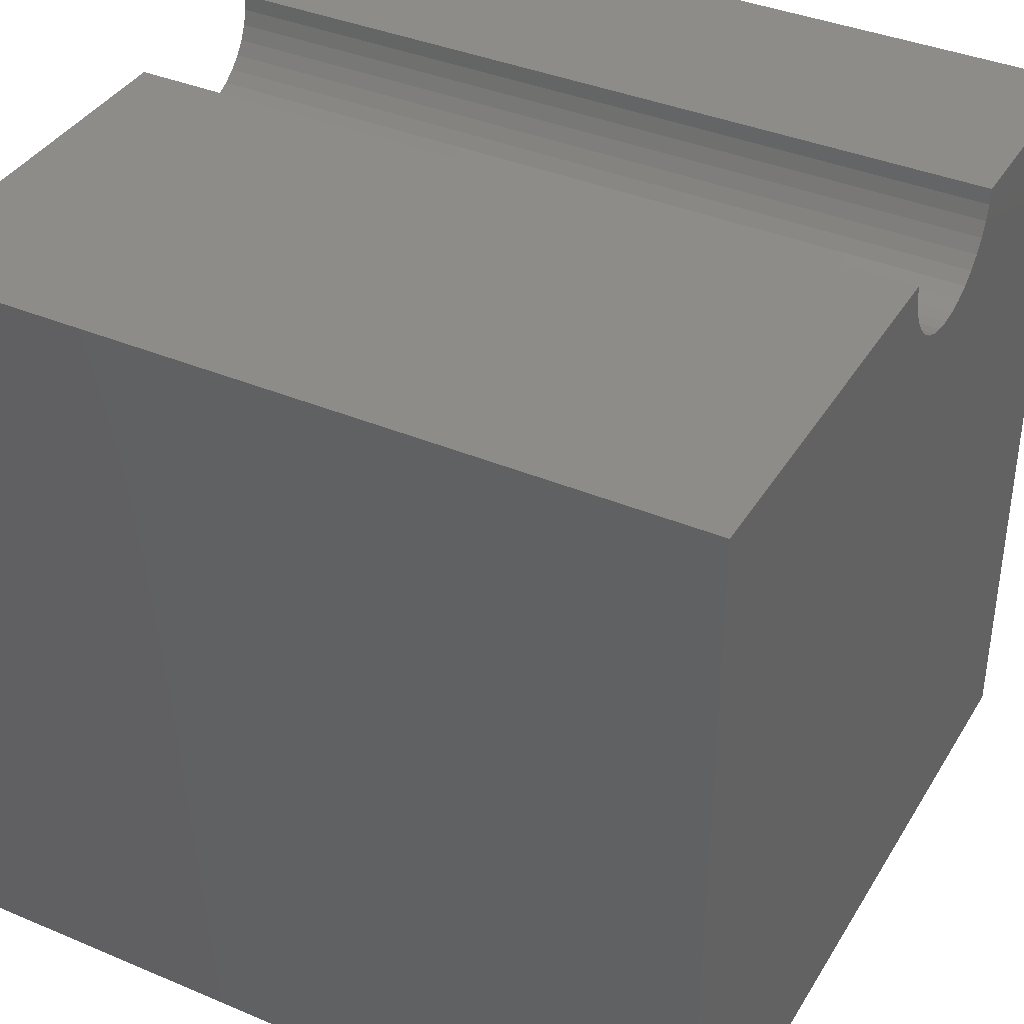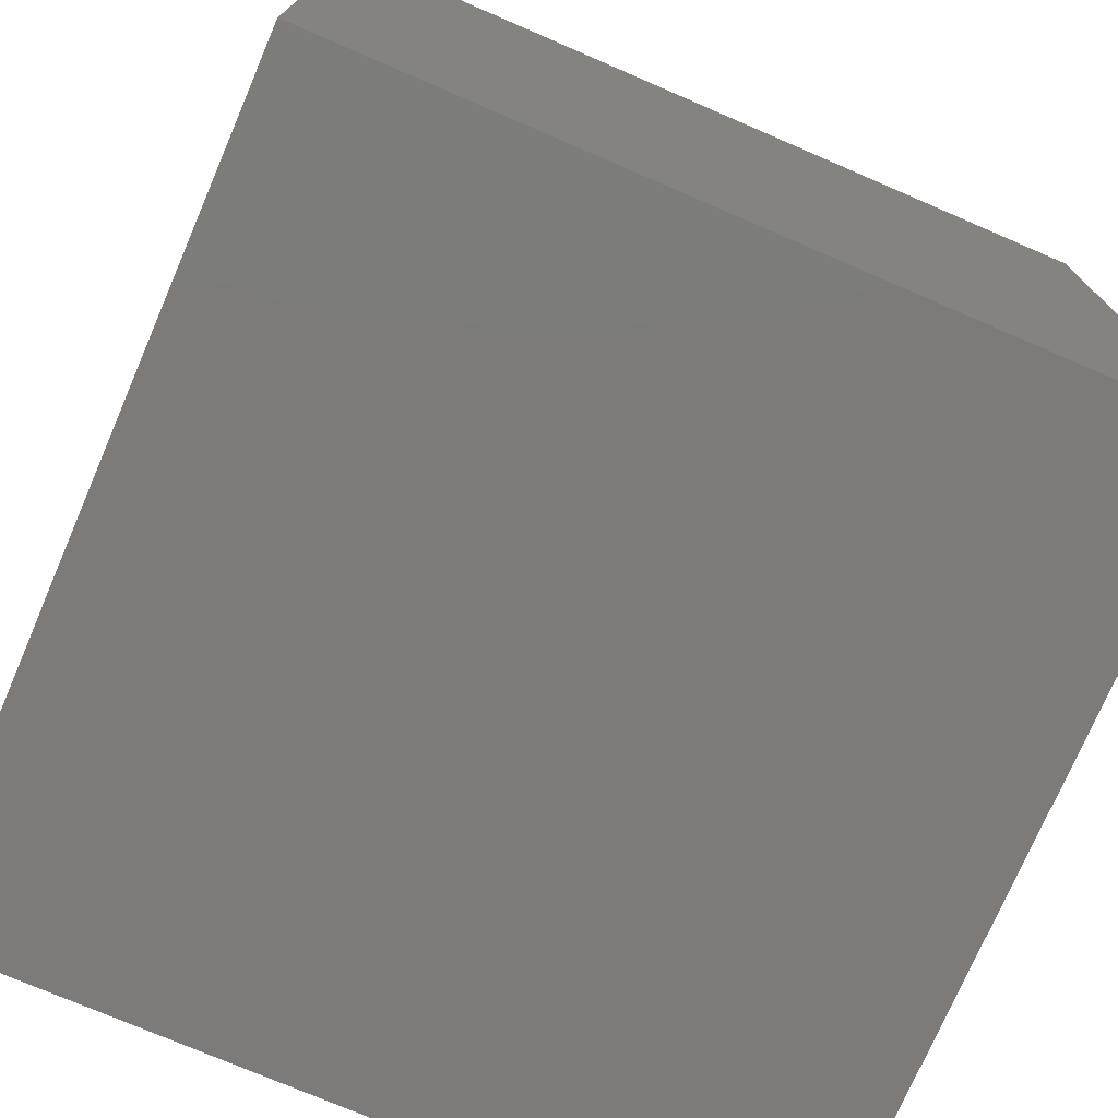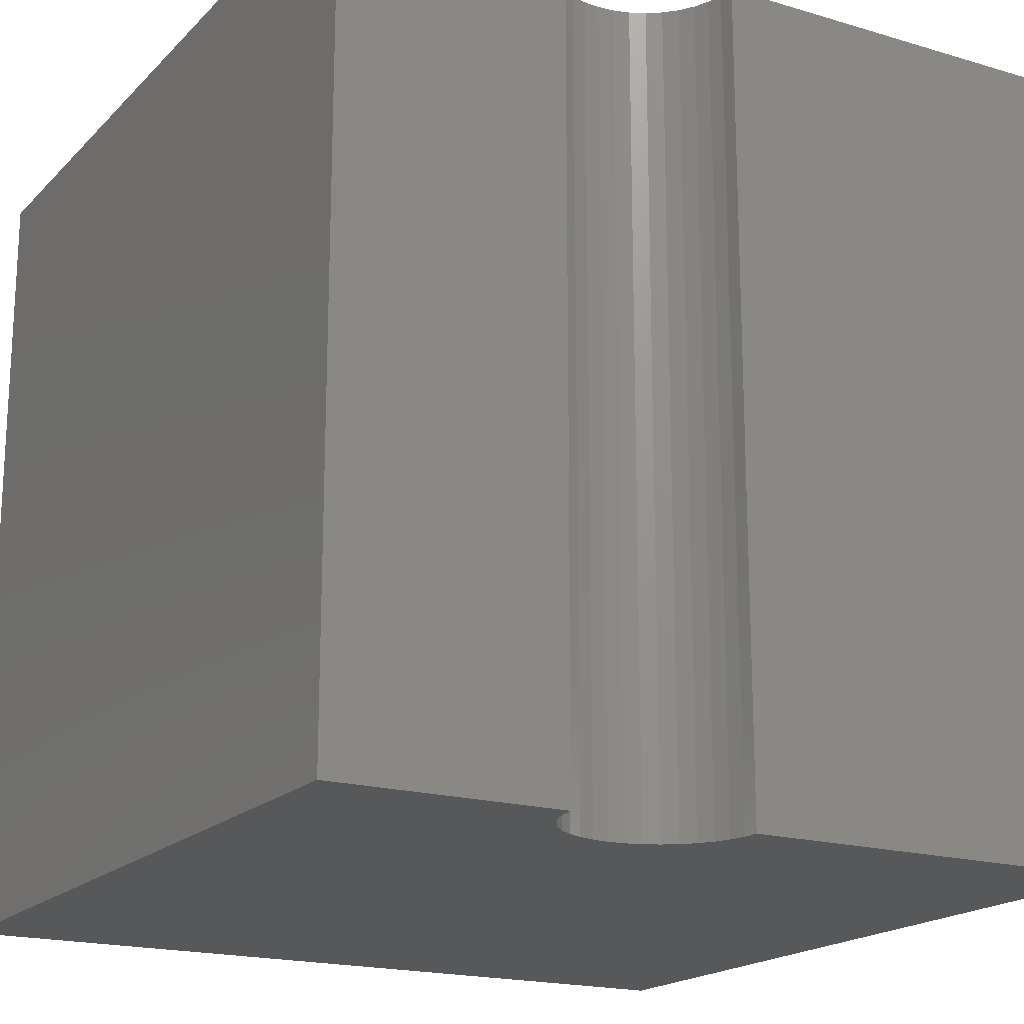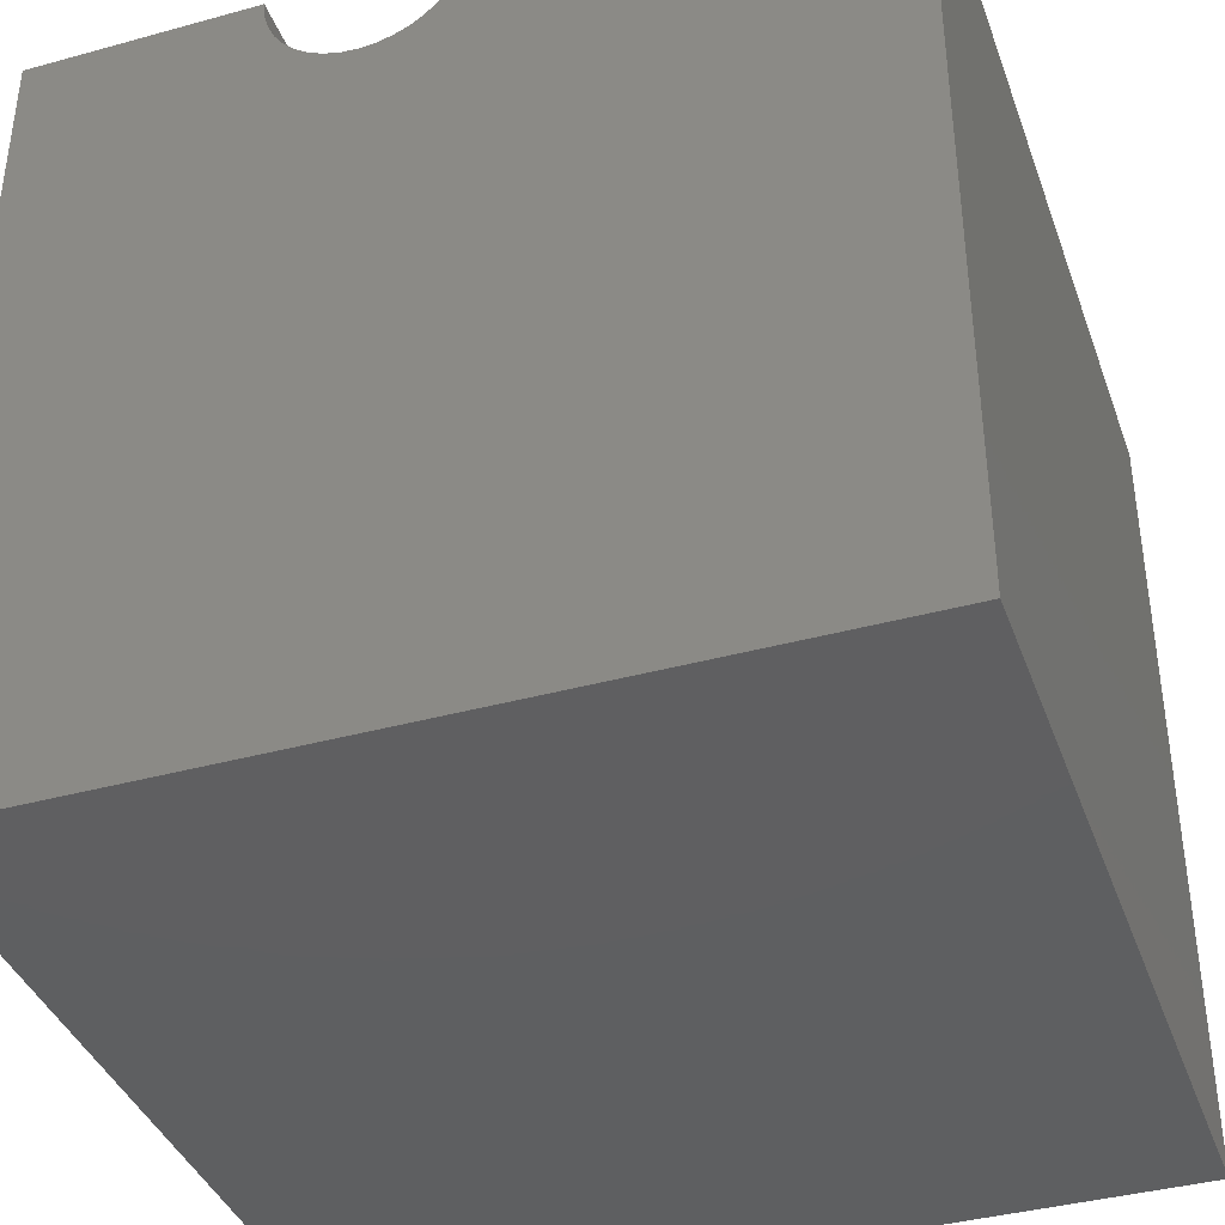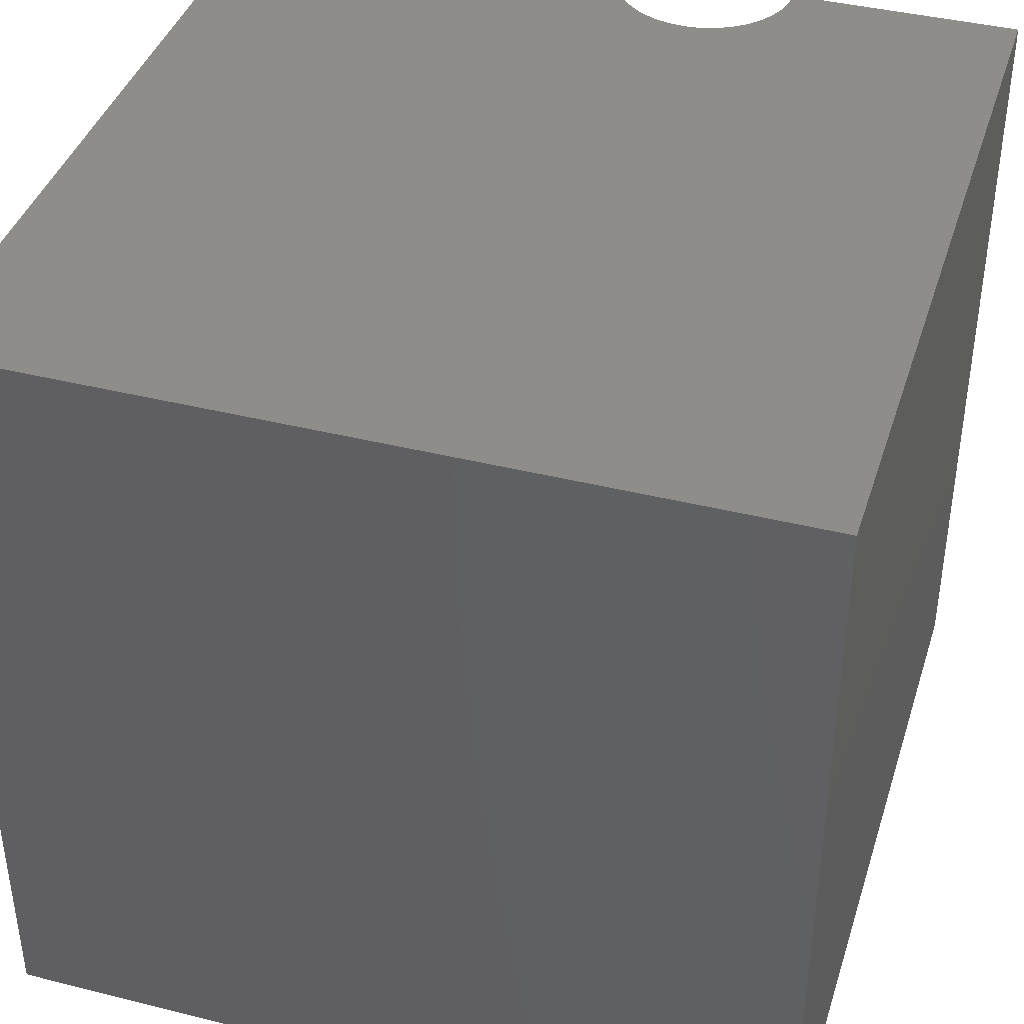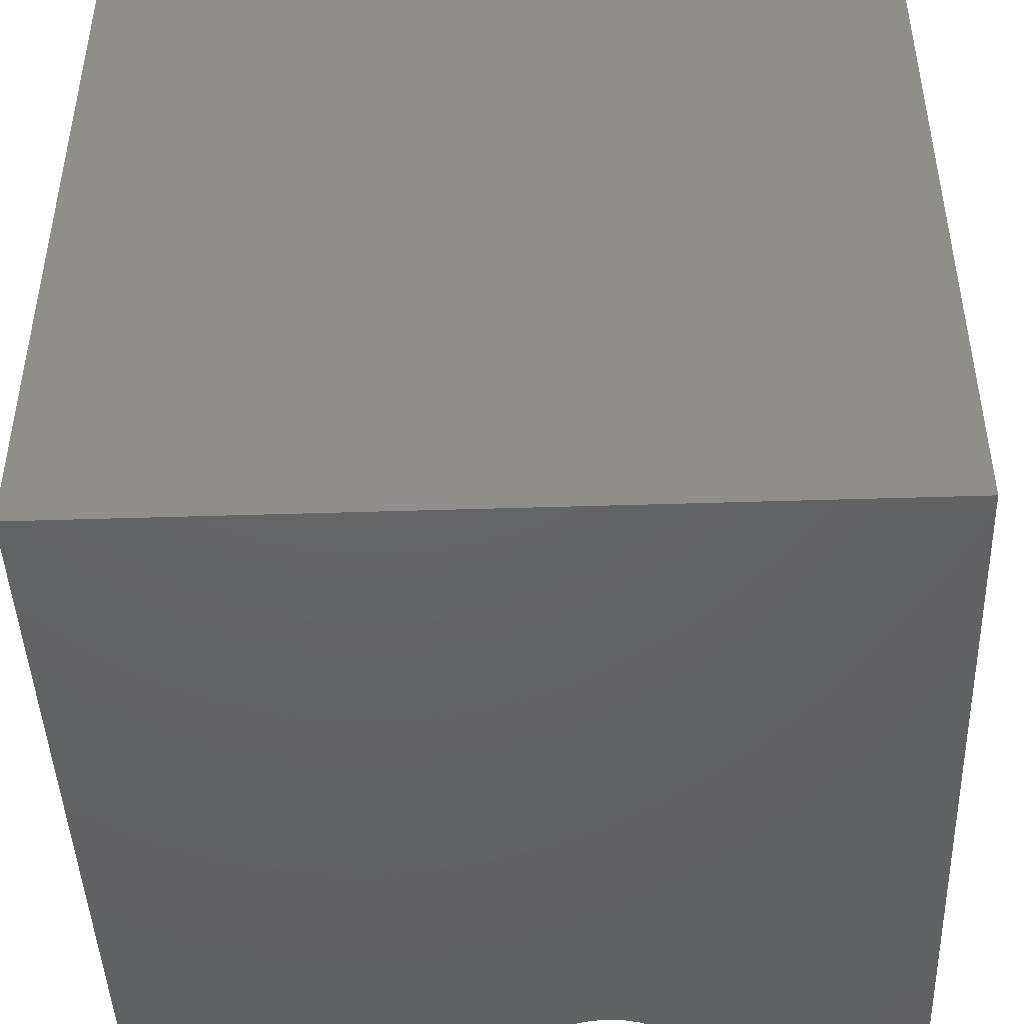
<metadata>
{"format":"stl","ext":"stl","renderer":"f3d","projection":"perspective","resolution":1024,"background":"white","views":[{"elev":38.2,"azim":118.1,"up":"+Z"},{"elev":-74.8,"azim":-113.3,"up":"+Z"},{"elev":-18.6,"azim":-29.7,"up":"+Y"},{"elev":-39.0,"azim":19.0,"up":"+Z"},{"elev":40.3,"azim":-162.9,"up":"+Y"},{"elev":-45.3,"azim":-177.9,"up":"+Y"}]}
</metadata>
<code>
# stl→obj: 46 verts, 88 faces
v 2.837 10 10
v 0 10 10
v 2.837 0 10
v 0 0 10
v 0 10 0
v 0 0 0
v 5.099 0 10
v 10 0 10
v 5.099 10 10
v 10 10 10
v 10 10 0
v 10 0 0
v 5.082 10 9.804
v 2.854 10 9.804
v 3.101 10 9.273
v 2.988 10 9.434
v 2.905 10 9.613
v 4.948 10 9.434
v 5.031 10 9.613
v 3.241 10 9.133
v 3.402 10 9.02
v 3.581 10 8.937
v 4.355 10 8.937
v 4.534 10 9.02
v 4.695 10 9.133
v 4.835 10 9.273
v 3.772 10 8.886
v 3.968 10 8.869
v 4.165 10 8.886
v 2.854 0 9.804
v 2.905 0 9.613
v 5.082 0 9.804
v 5.031 0 9.613
v 4.948 0 9.434
v 4.835 0 9.273
v 4.695 0 9.133
v 4.534 0 9.02
v 3.402 0 9.02
v 3.581 0 8.937
v 3.772 0 8.886
v 3.241 0 9.133
v 3.101 0 9.273
v 2.988 0 9.434
v 4.355 0 8.937
v 4.165 0 8.886
v 3.968 0 8.869
f 1 2 3
f 3 2 4
f 2 5 4
f 4 5 6
f 7 8 9
f 9 8 10
f 11 10 12
f 12 10 8
f 5 11 6
f 6 11 12
f 13 9 10
f 2 1 14
f 15 5 16
f 16 5 2
f 16 2 17
f 17 2 14
f 11 18 10
f 10 18 19
f 10 19 13
f 15 20 5
f 5 20 21
f 5 21 22
f 11 23 24
f 24 25 11
f 11 25 26
f 11 26 18
f 22 27 5
f 5 27 28
f 5 28 11
f 11 28 29
f 11 29 23
f 3 4 30
f 30 4 31
f 7 32 8
f 8 32 33
f 8 33 12
f 12 33 34
f 34 35 12
f 12 35 36
f 12 36 37
f 38 6 39
f 39 6 40
f 38 41 6
f 6 41 42
f 6 42 4
f 4 42 43
f 4 43 31
f 37 44 12
f 12 44 45
f 12 45 6
f 6 45 46
f 6 46 40
f 7 9 13
f 7 13 32
f 32 13 19
f 32 19 33
f 33 19 18
f 33 18 34
f 34 18 26
f 34 26 35
f 35 26 25
f 35 25 36
f 36 25 24
f 36 24 37
f 37 24 23
f 37 23 44
f 44 23 29
f 44 29 45
f 45 29 28
f 45 28 46
f 46 28 27
f 46 27 40
f 40 27 22
f 40 22 39
f 39 22 21
f 39 21 38
f 38 21 20
f 38 20 41
f 41 20 15
f 41 15 42
f 42 15 16
f 42 16 43
f 43 16 17
f 43 17 31
f 31 17 14
f 31 14 30
f 30 14 1
f 30 1 3

</code>
